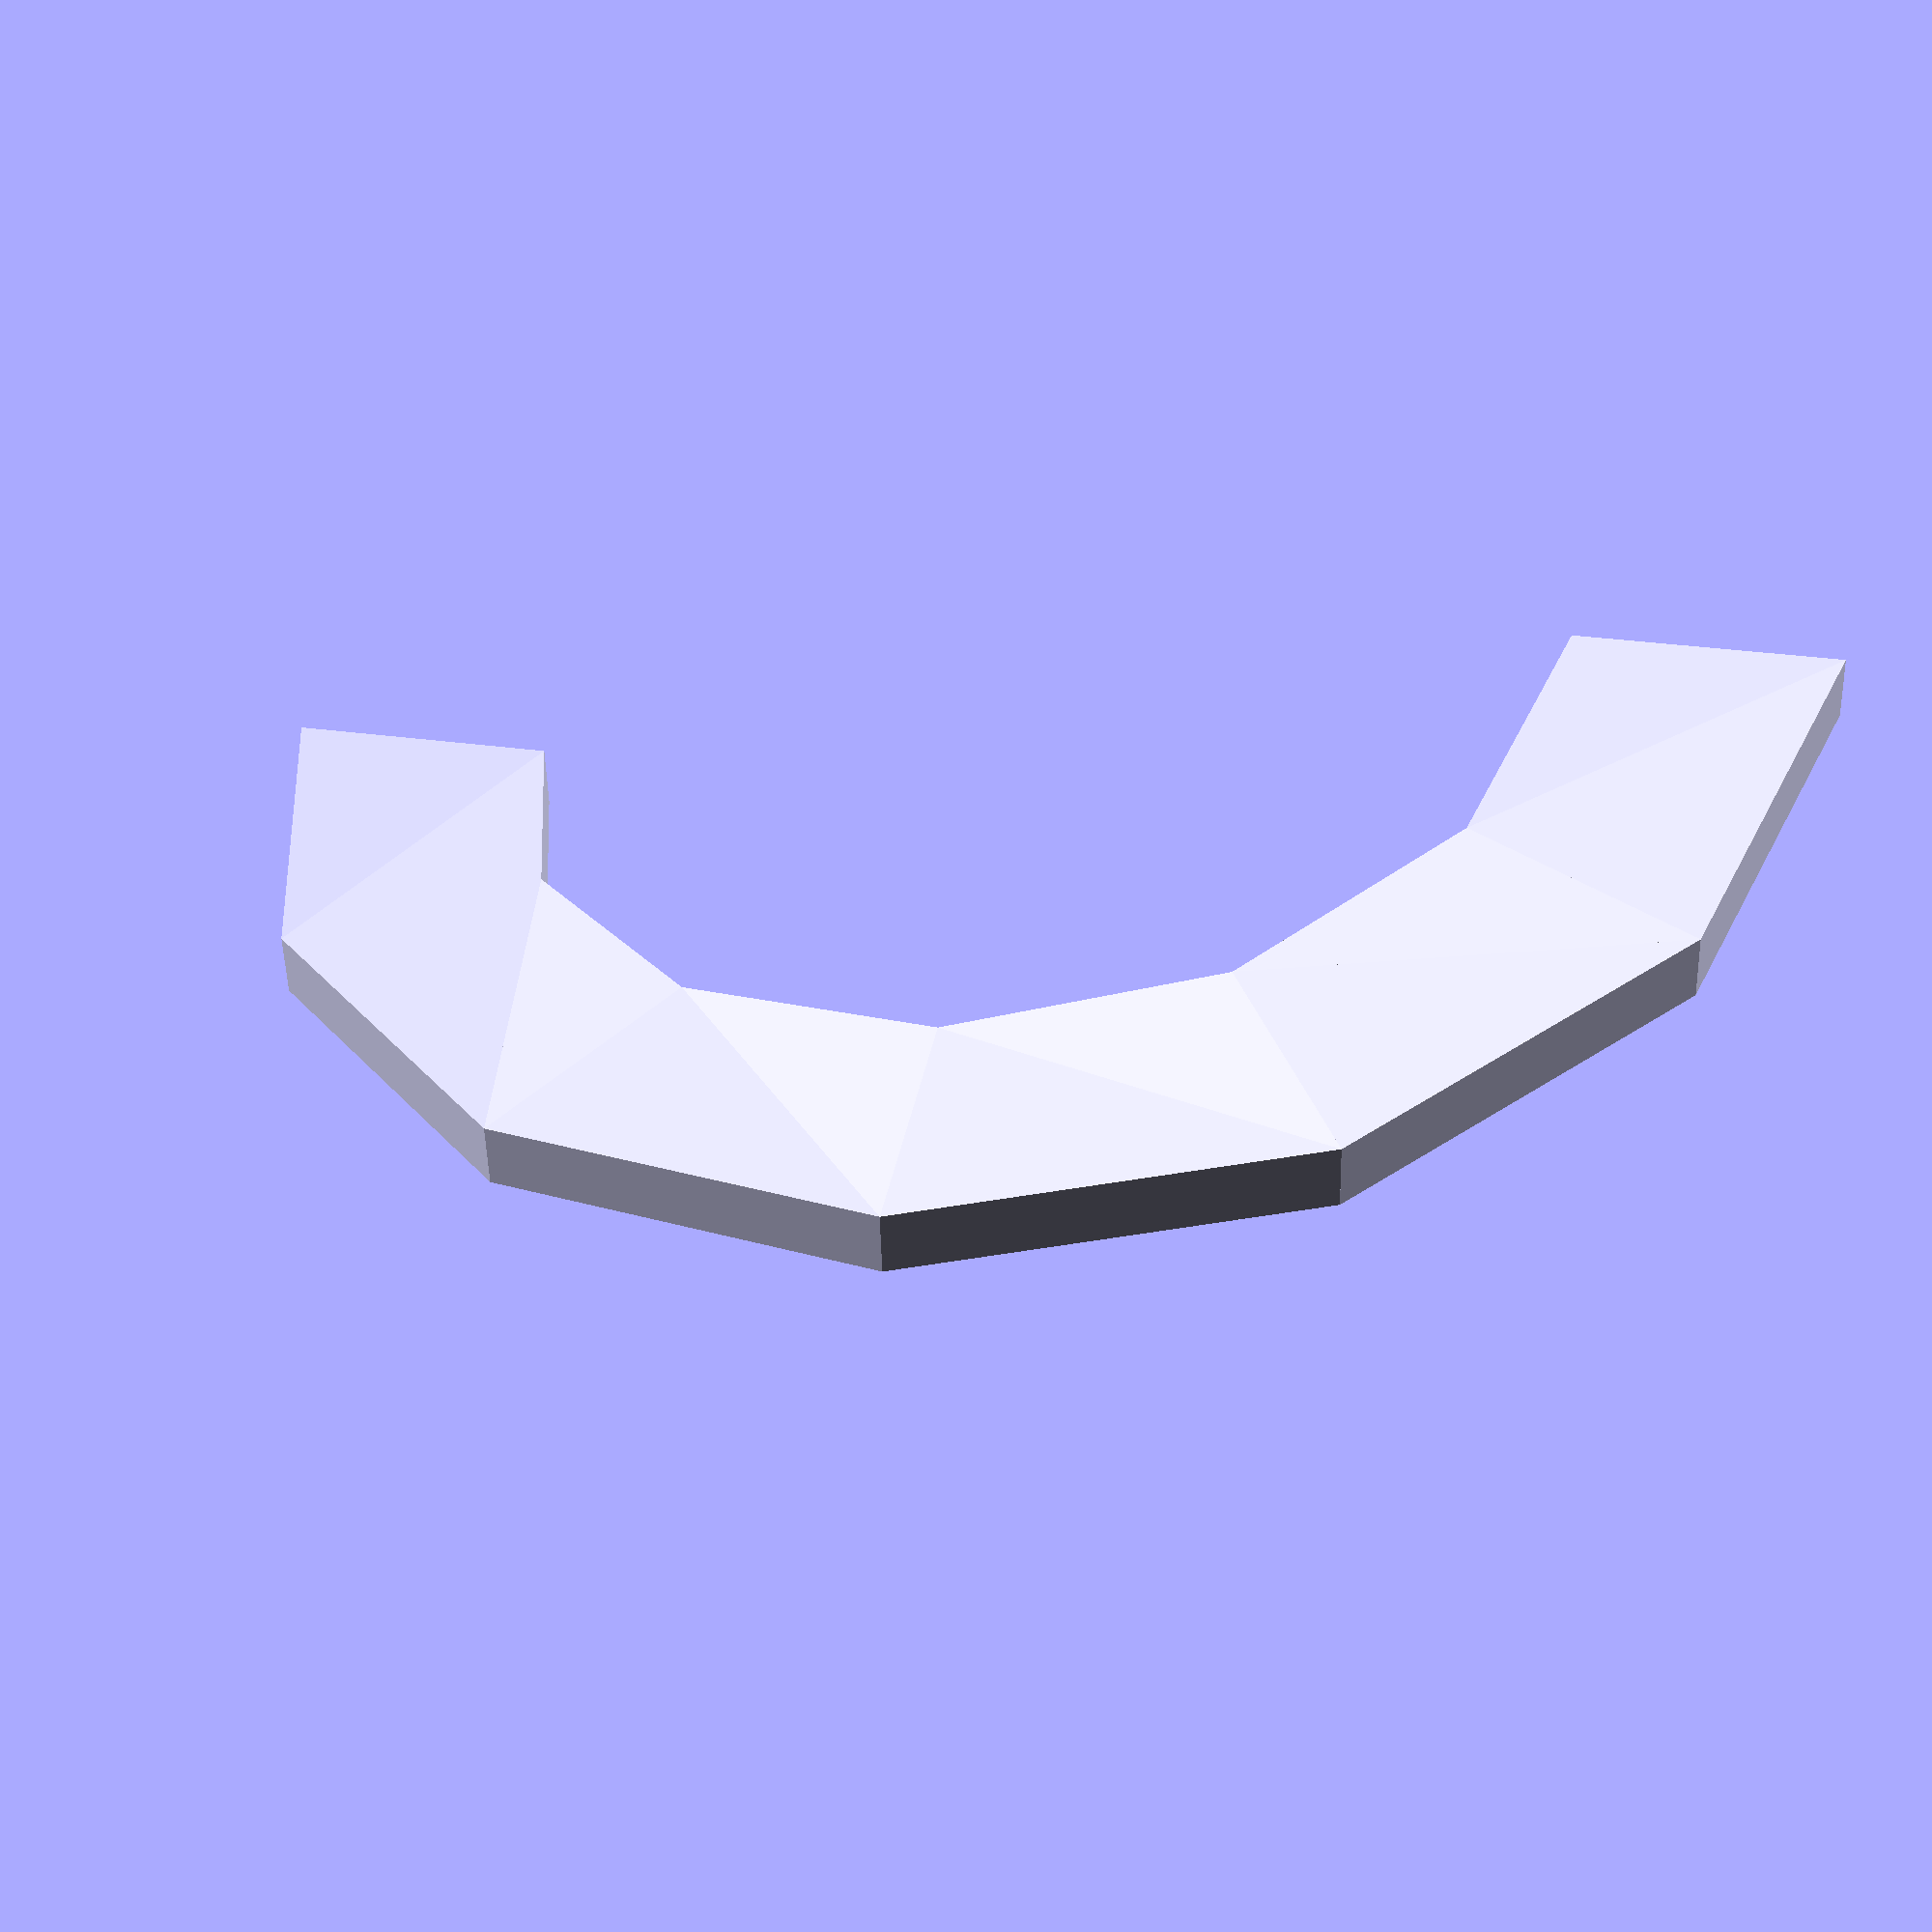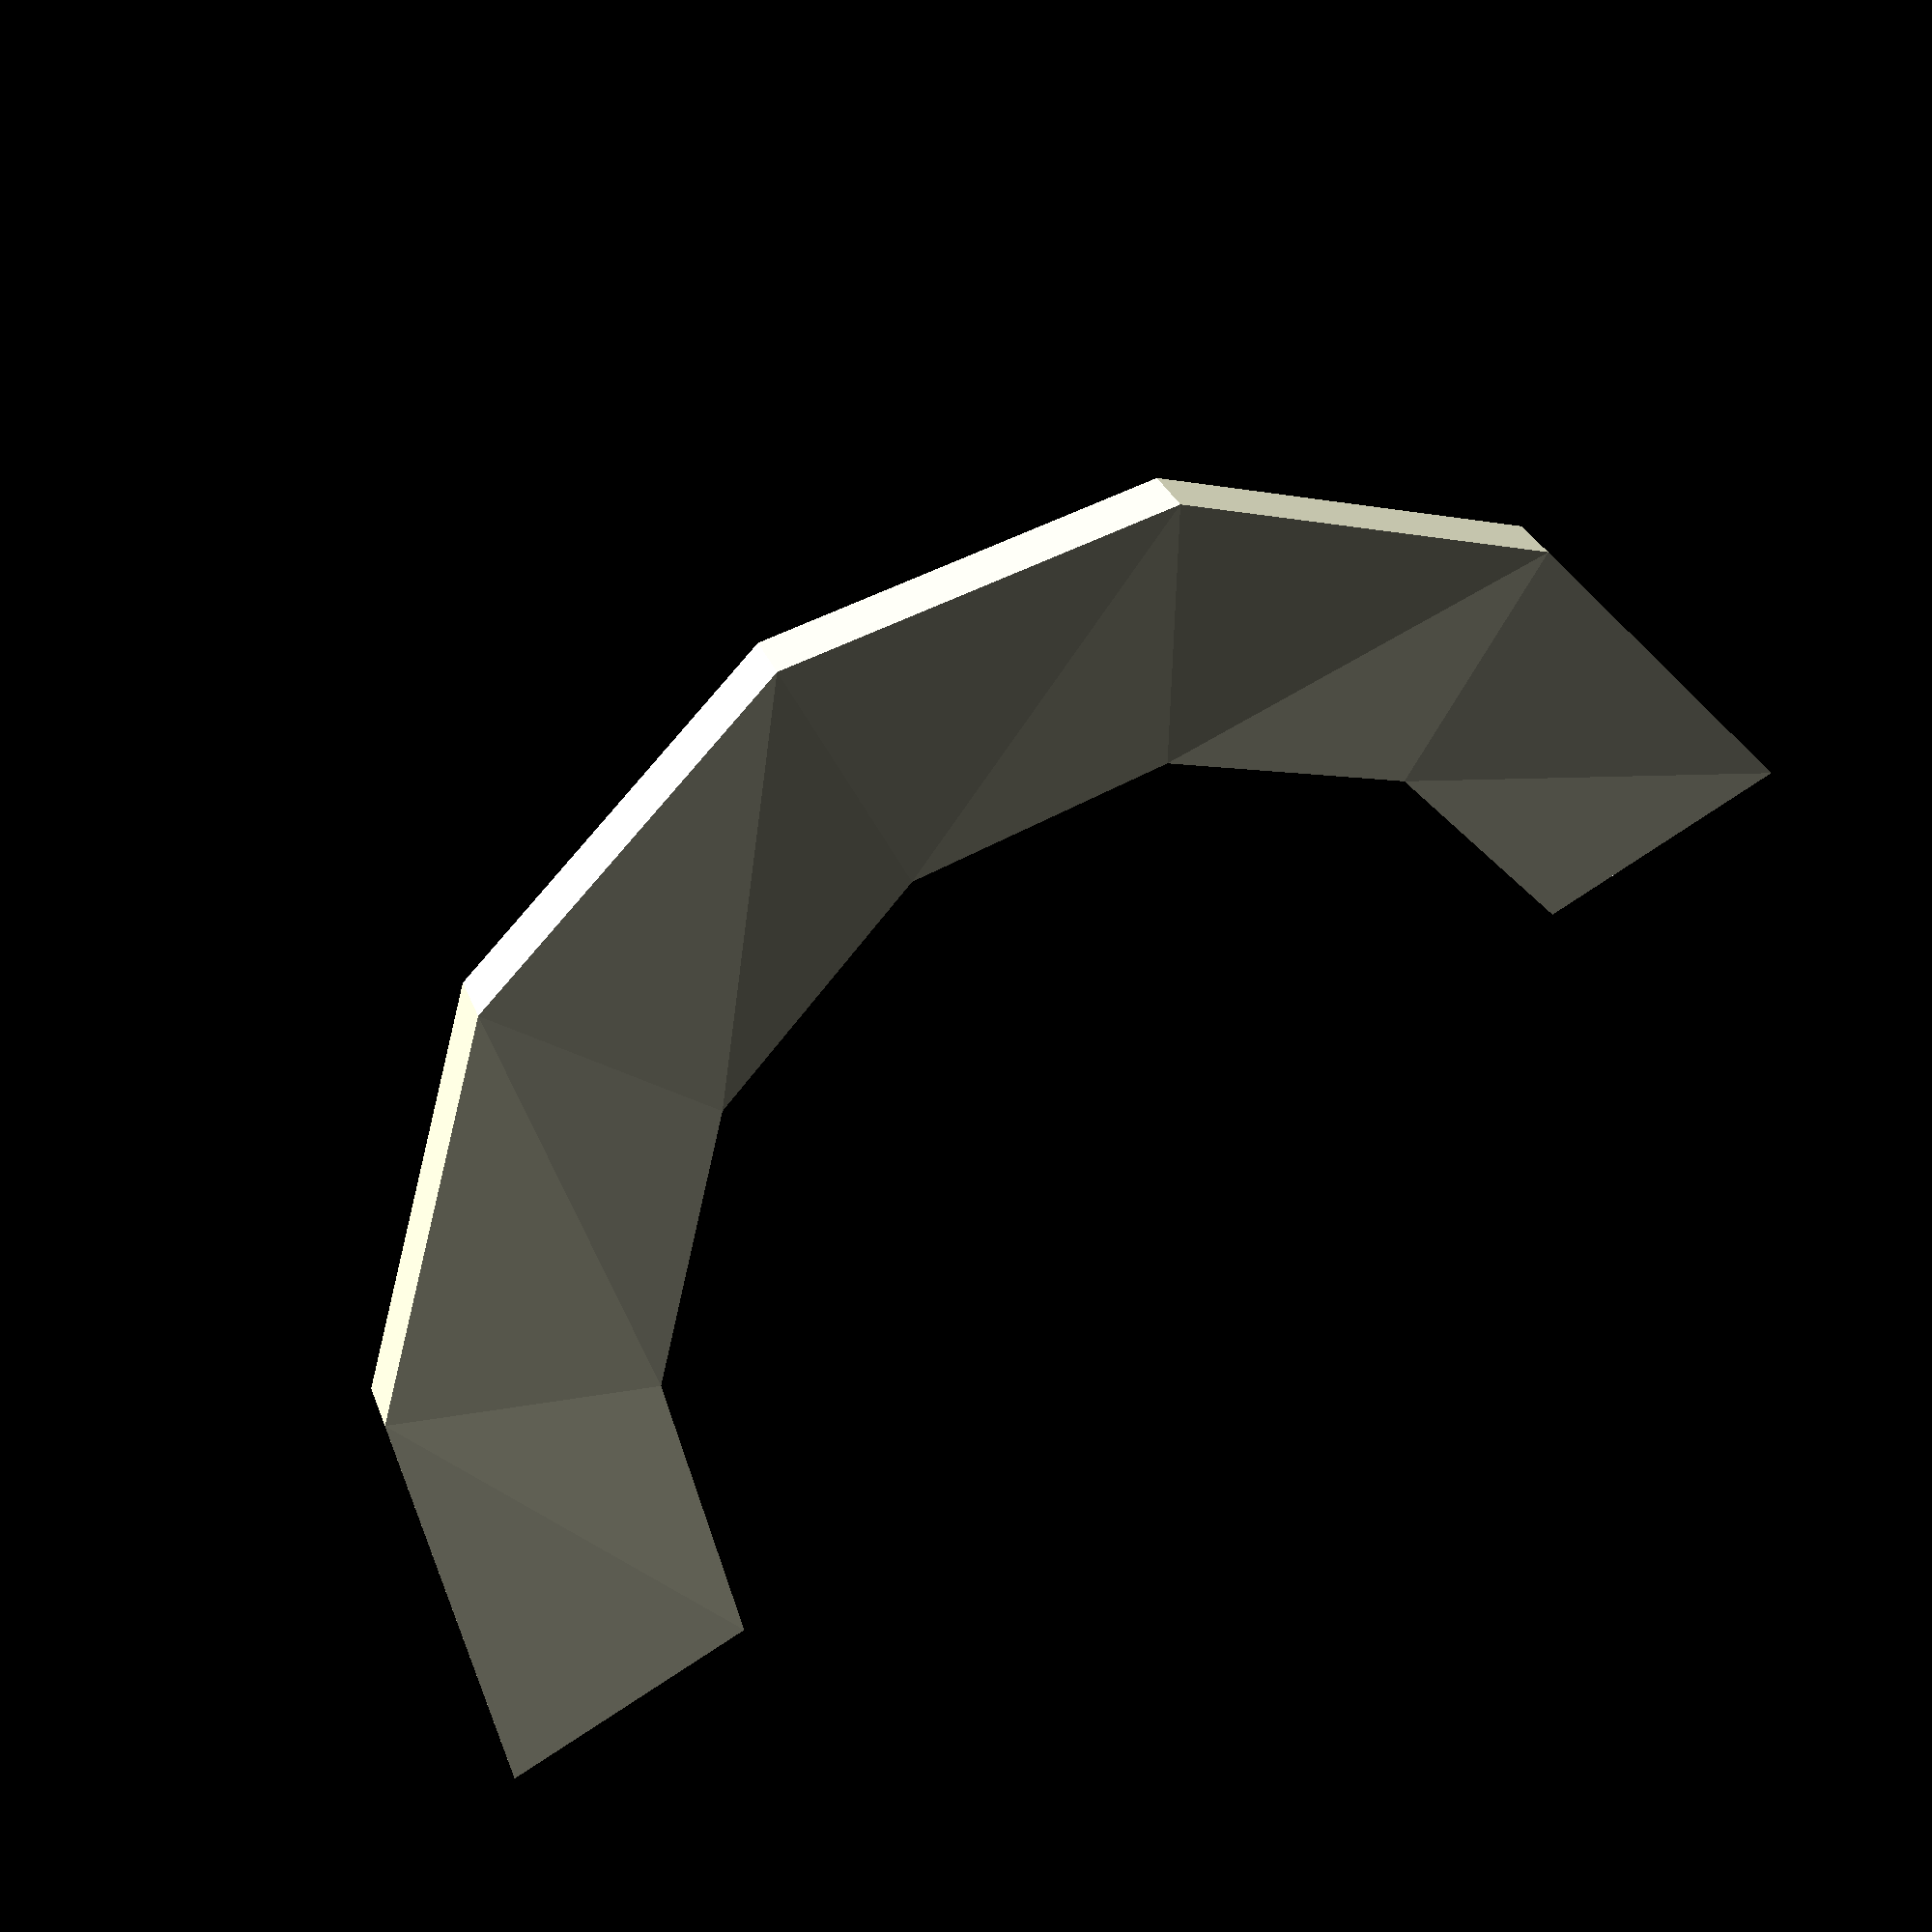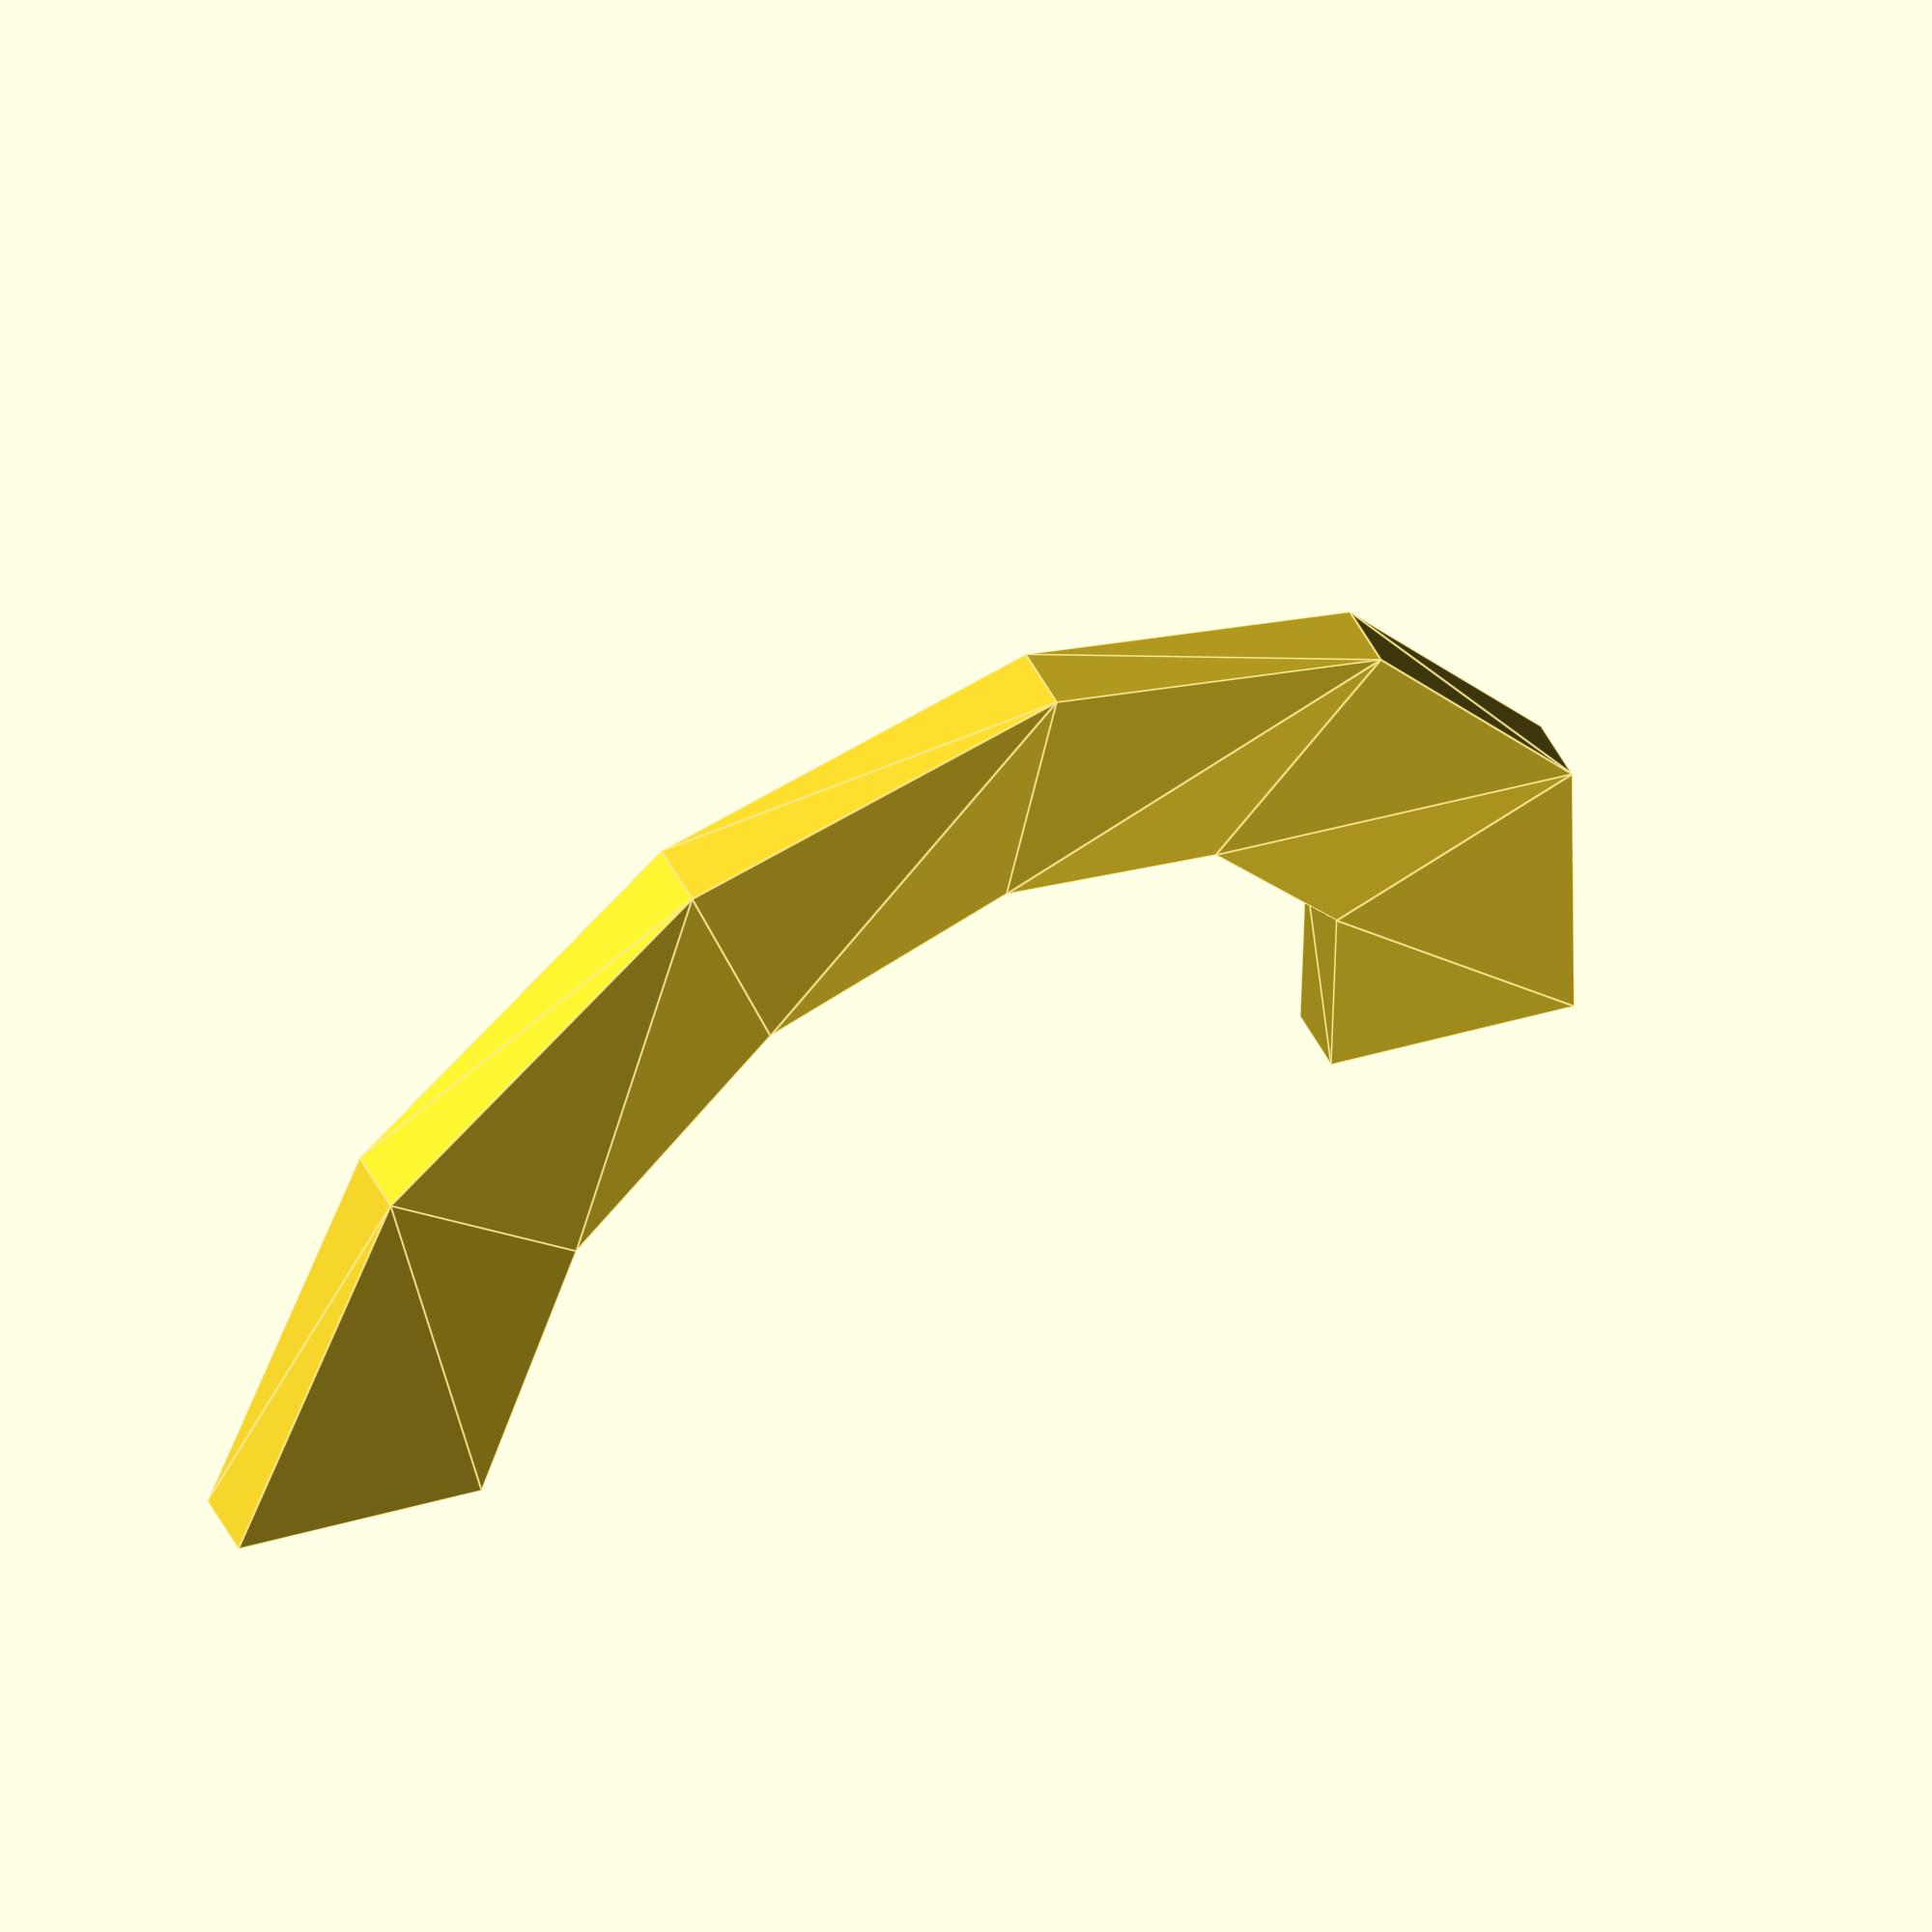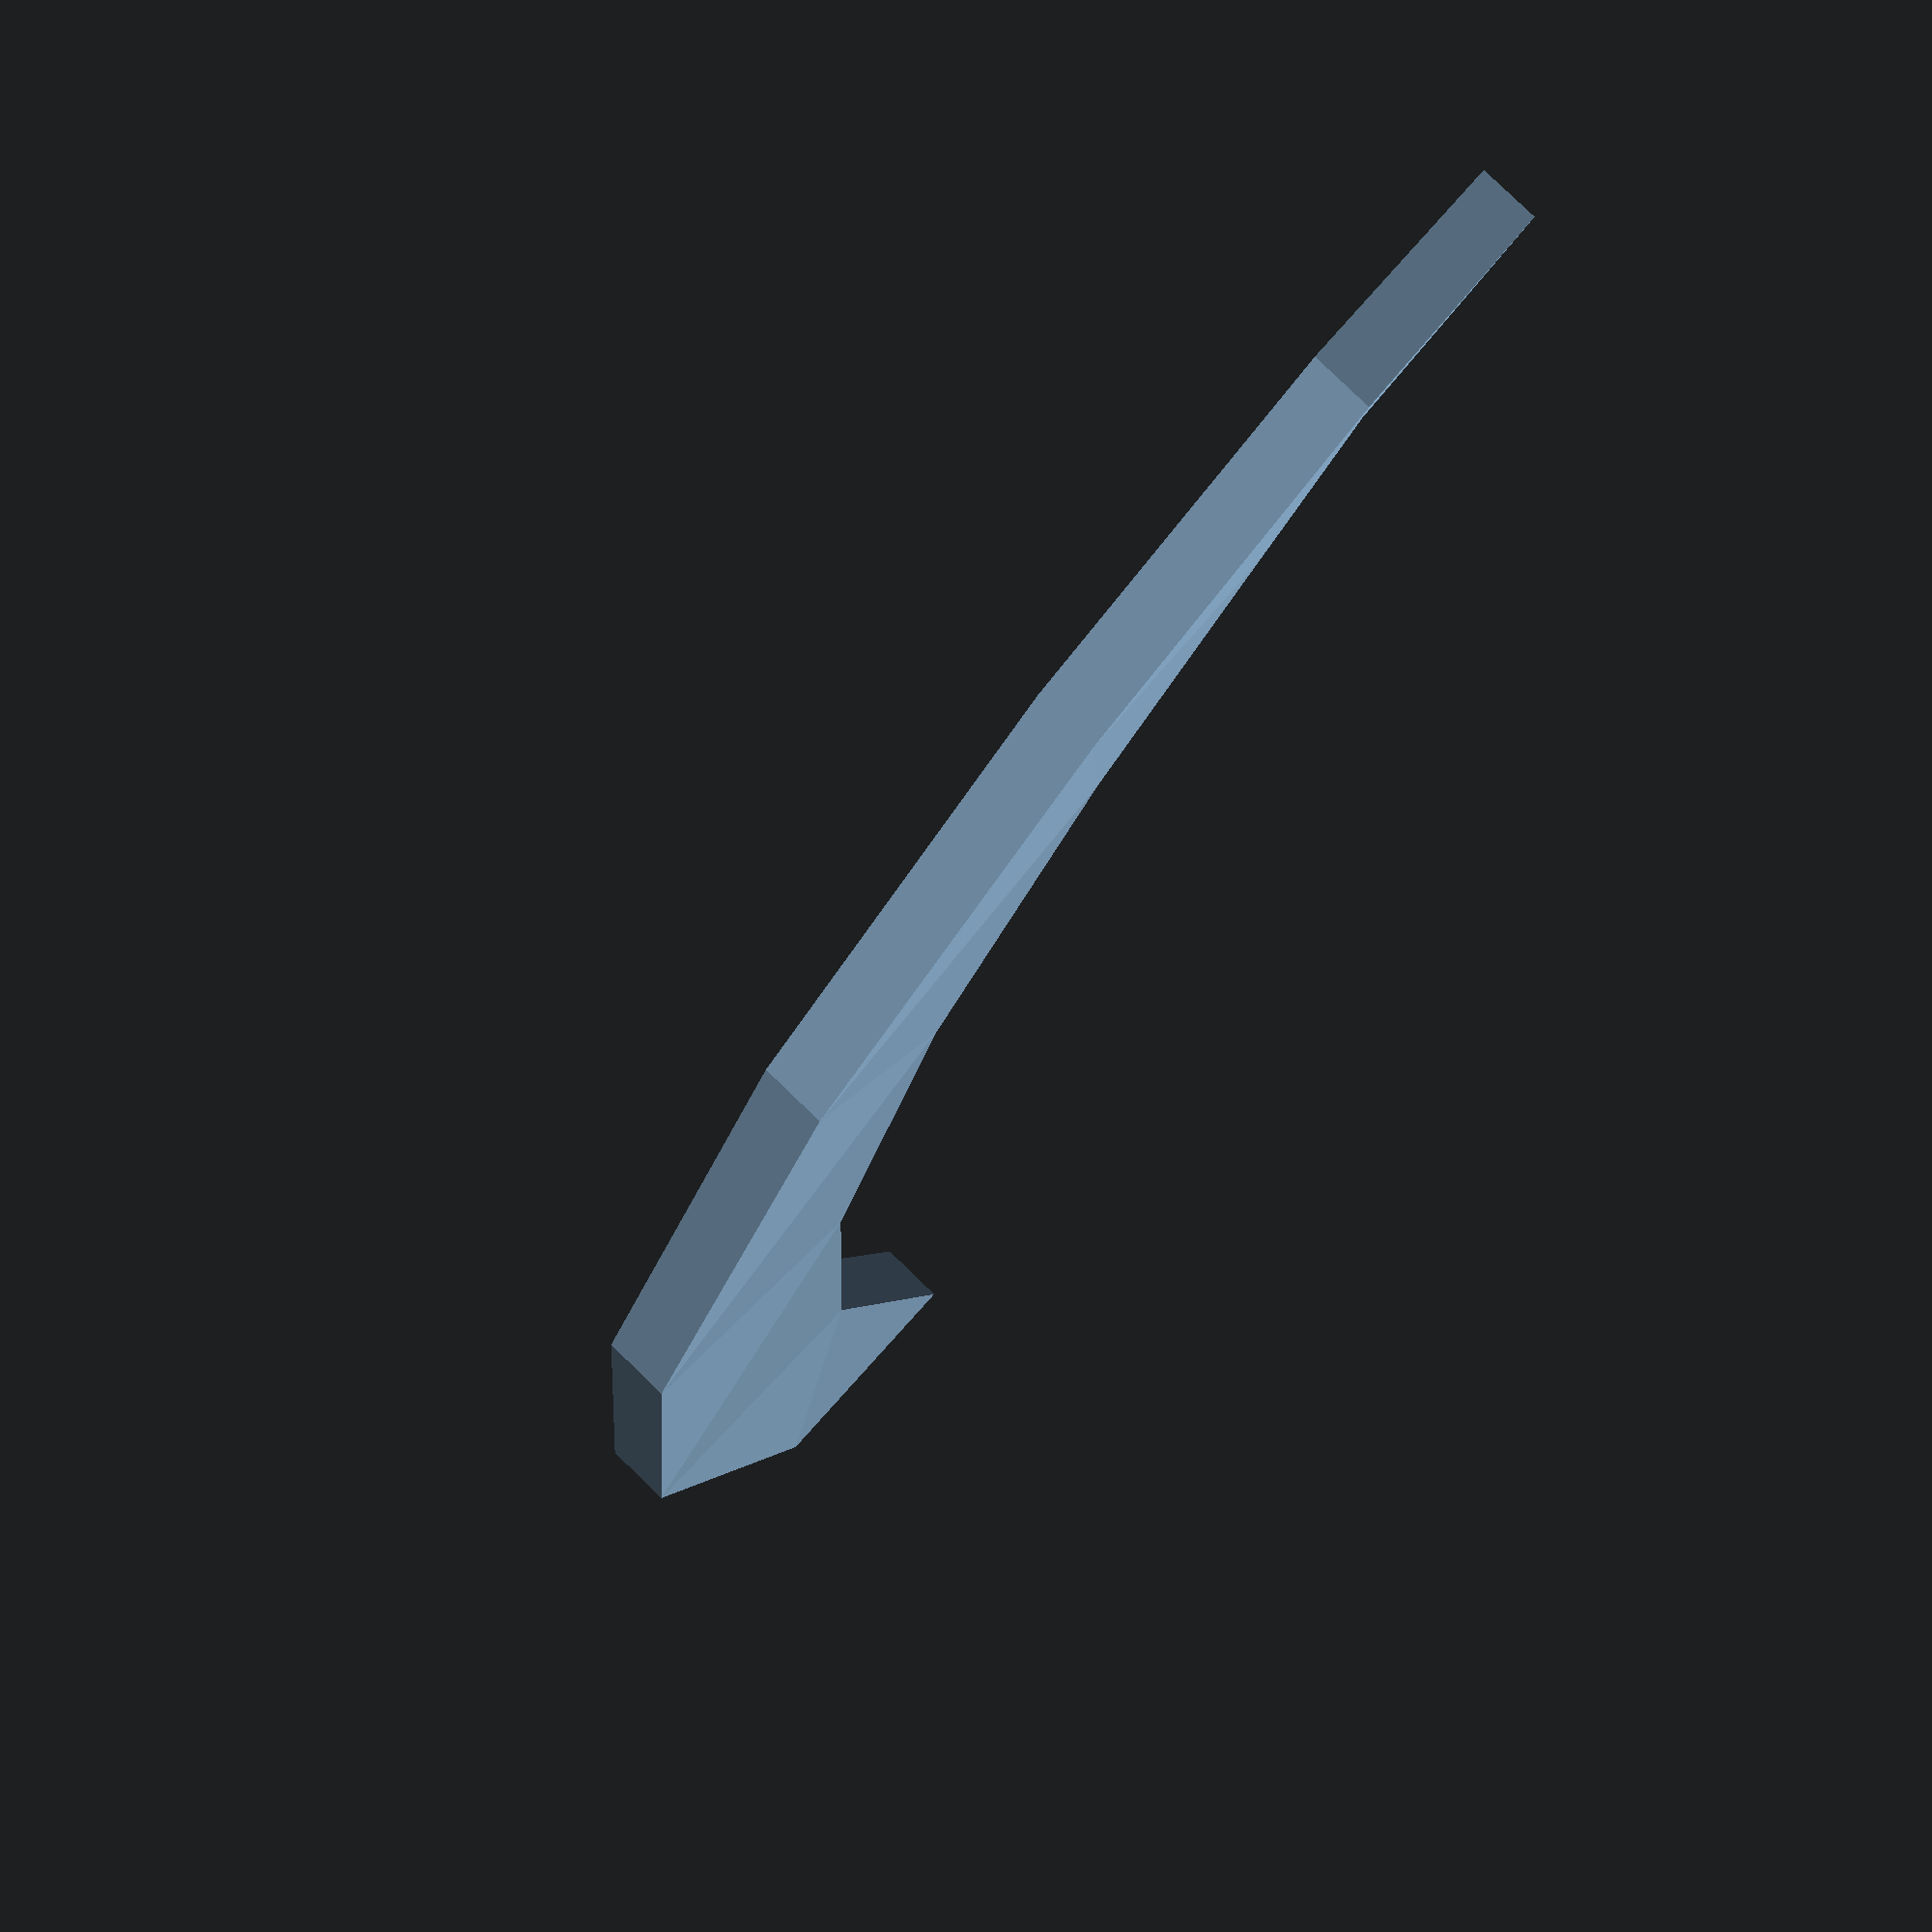
<openscad>
//
//
//

module spiral_ramp_section(inner_radius = 10,
                           outer_radius = 20,
                           tower_height = 20,
                           angle_start = 0,
                           angle_sweep = 20,
                           y_start = 0,
                           y_rise = 2,
                           thickness = 1,
                           part = 0)
{
    // p0 and p1 are on the right of the ramp section
    p0x = inner_radius * sin(angle_start);
    p0y = y_start;
    p0z = inner_radius * cos(angle_start);

    p1x = outer_radius * sin(angle_start);
    p1y = y_start;
    p1z = outer_radius * cos(angle_start);

    // p2 and p3 are on the left of the ramp section
    p2x = outer_radius * sin(angle_start + angle_sweep);
    p2y = y_start + y_rise;
    p2z = outer_radius * cos(angle_start + angle_sweep);

    p3x = inner_radius * sin(angle_start + angle_sweep);
    p3y = y_start + y_rise;
    p3z = inner_radius * cos(angle_start + angle_sweep);

    section_points = [[p0x, p0y, p0z], // 0
                      [p1x, p1y, p1z], // 1
                      [p2x, p2y, p2z], // 2
                      [p3x, p3y, p3z], // 3
                      [p0x, p0y + thickness, p0z], // 4
                      [p1x, p1y + thickness, p1z], // 5
                      [p2x, p2y + thickness, p2z], // 6
                      [p3x, p3y + thickness, p3z]  // 7
                      ];

    if (part == 0) {
        polyhedron(points=section_points,
                   faces=[[2, 1, 0], // bottom
                          [4, 5, 6], // top
                          [1, 2, 6, 5], // far
                          [4, 6, 2, 0], // center
                          [0, 1, 5, 4]] // right
                   );
    } else if (part == 1) {
        polyhedron(points=section_points,
                   faces=[[3, 2, 0], // bottom
                          [4, 6, 7], // top
                          [0, 4, 7, 3], // near
                          [0, 2, 6, 4], // center
                          [2, 3, 7, 6]] // left
                   );
    }
}


inner_radius = 24;
outer_radius = 36;
tower_height = 20;
thickness = 3;
angle_start = 0;
subsection_count = 4;
sections = 6;
total_angle_sweep = 180.0;
angle_sweep = total_angle_sweep / sections;
y_rise = 2;

combined = 1; // this can be overridden by the Makefile

if (combined == 1) {
    difference() {
        for(nth=[0:1:sections*2-1]) {
            spiral_ramp_section(inner_radius = inner_radius,
                                outer_radius = outer_radius,
                                tower_height = tower_height,
                                angle_start = floor( nth / 2.0 ) * angle_sweep,
                                angle_sweep = angle_sweep,
                                y_start = floor( nth / 2.0 ) * y_rise,
                                y_rise = y_rise,
                                thickness = thickness,
                                part = nth - floor( nth / 2.0 ) * 2);
        }
    }
} else {
    // do part of one pie-slice of the tower
    spiral_ramp_section(inner_radius = inner_radius,
                        outer_radius = outer_radius,
                        tower_height = tower_height,
                        angle_start = floor( nth / 2.0 ) * angle_sweep,
                        angle_sweep = angle_sweep,
                        y_start = floor( nth / 2.0 ) * y_rise,
                        y_rise = y_rise,
                        thickness = thickness,
                        part = nth - floor( nth / 2.0 ) * 2.0);
}

</openscad>
<views>
elev=328.3 azim=7.7 roll=101.1 proj=p view=wireframe
elev=270.4 azim=213.2 roll=57.1 proj=p view=wireframe
elev=154.1 azim=112.0 roll=118.8 proj=o view=edges
elev=54.7 azim=118.1 roll=324.7 proj=p view=solid
</views>
